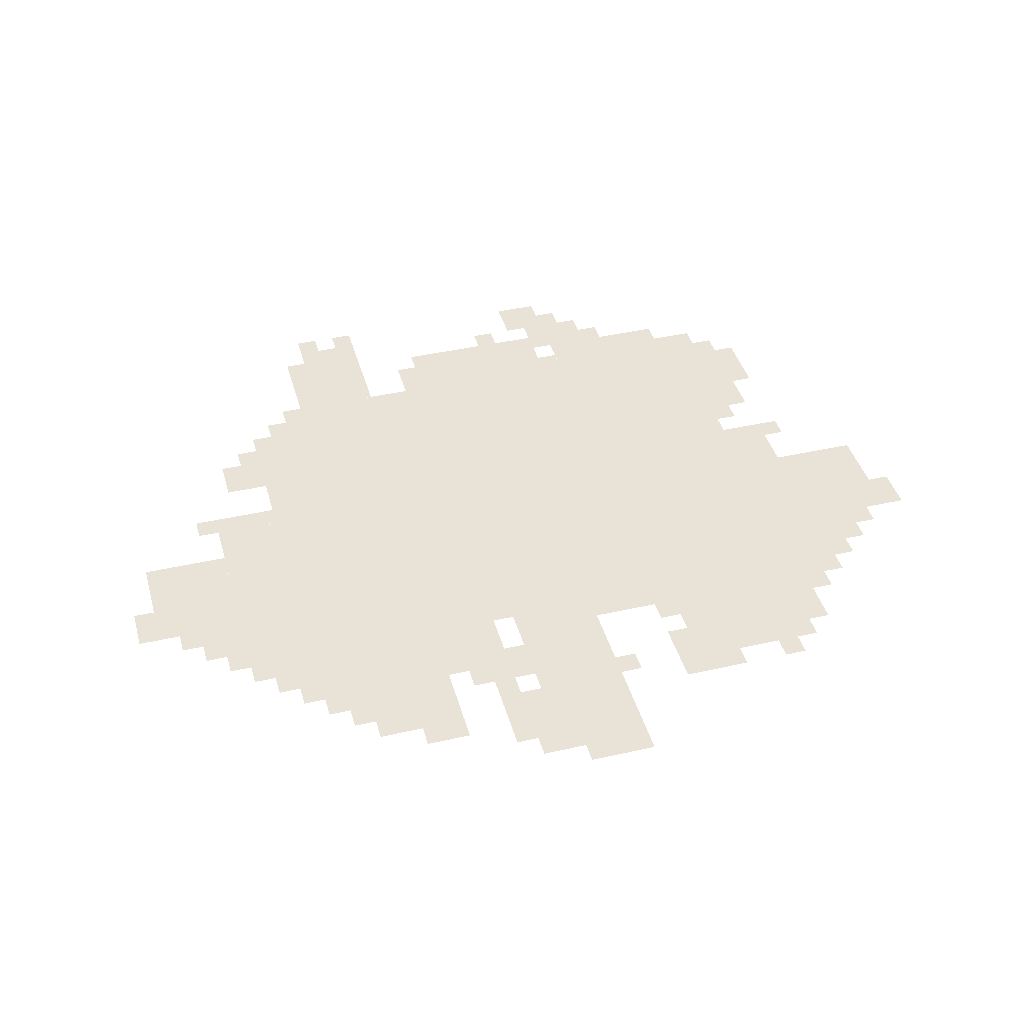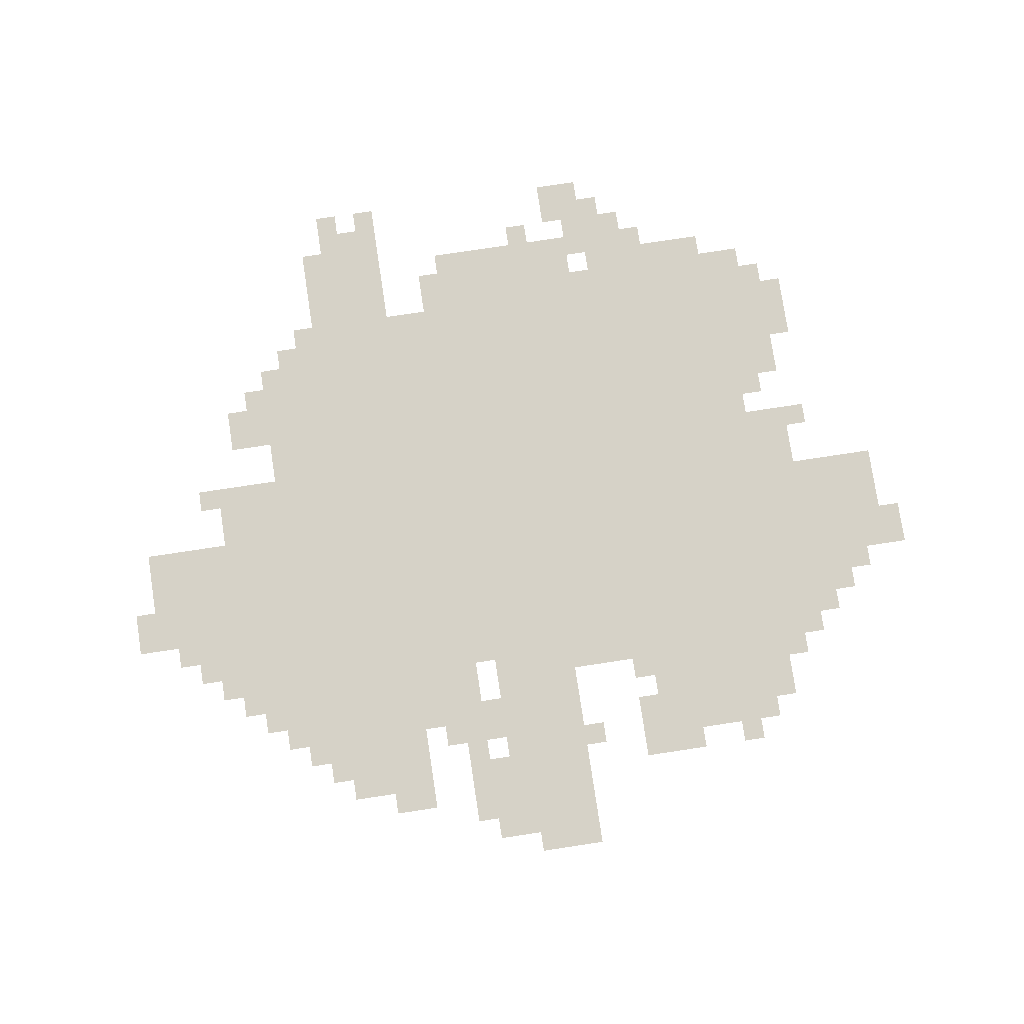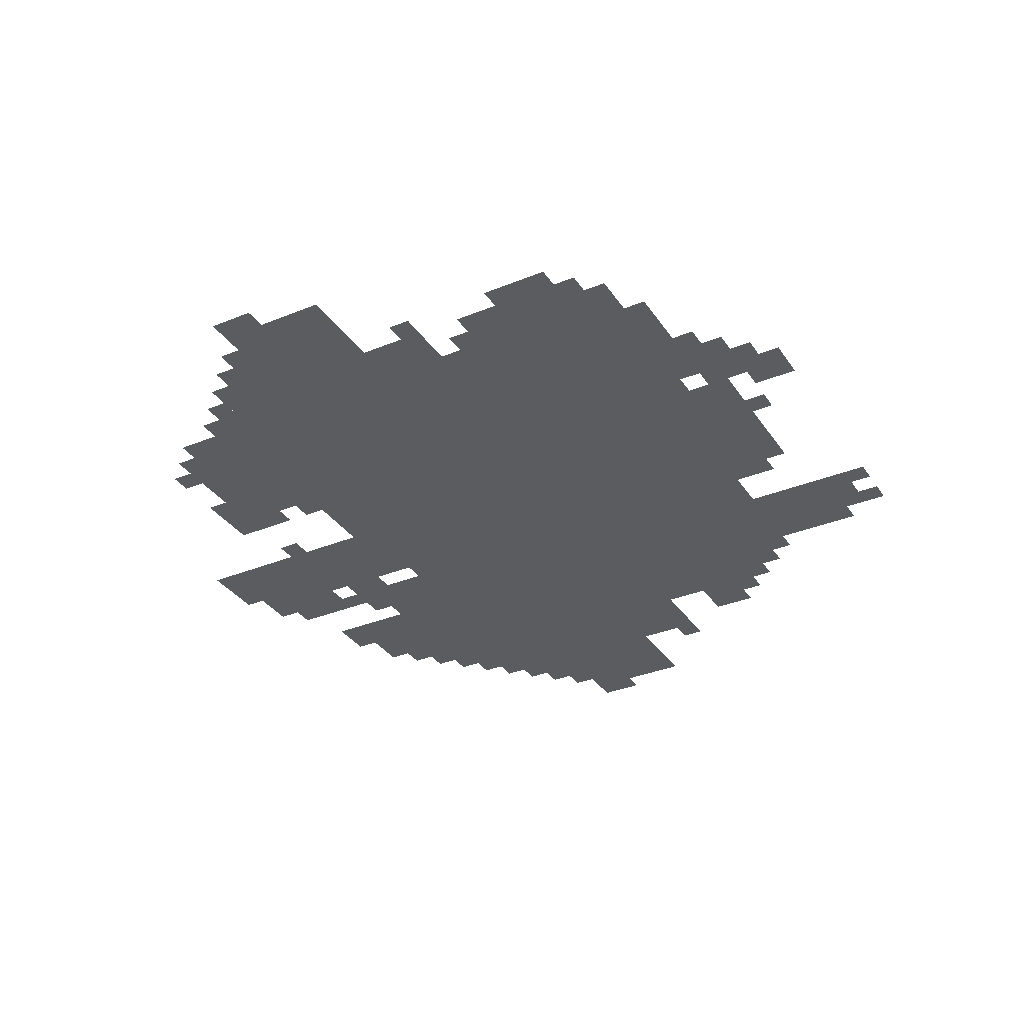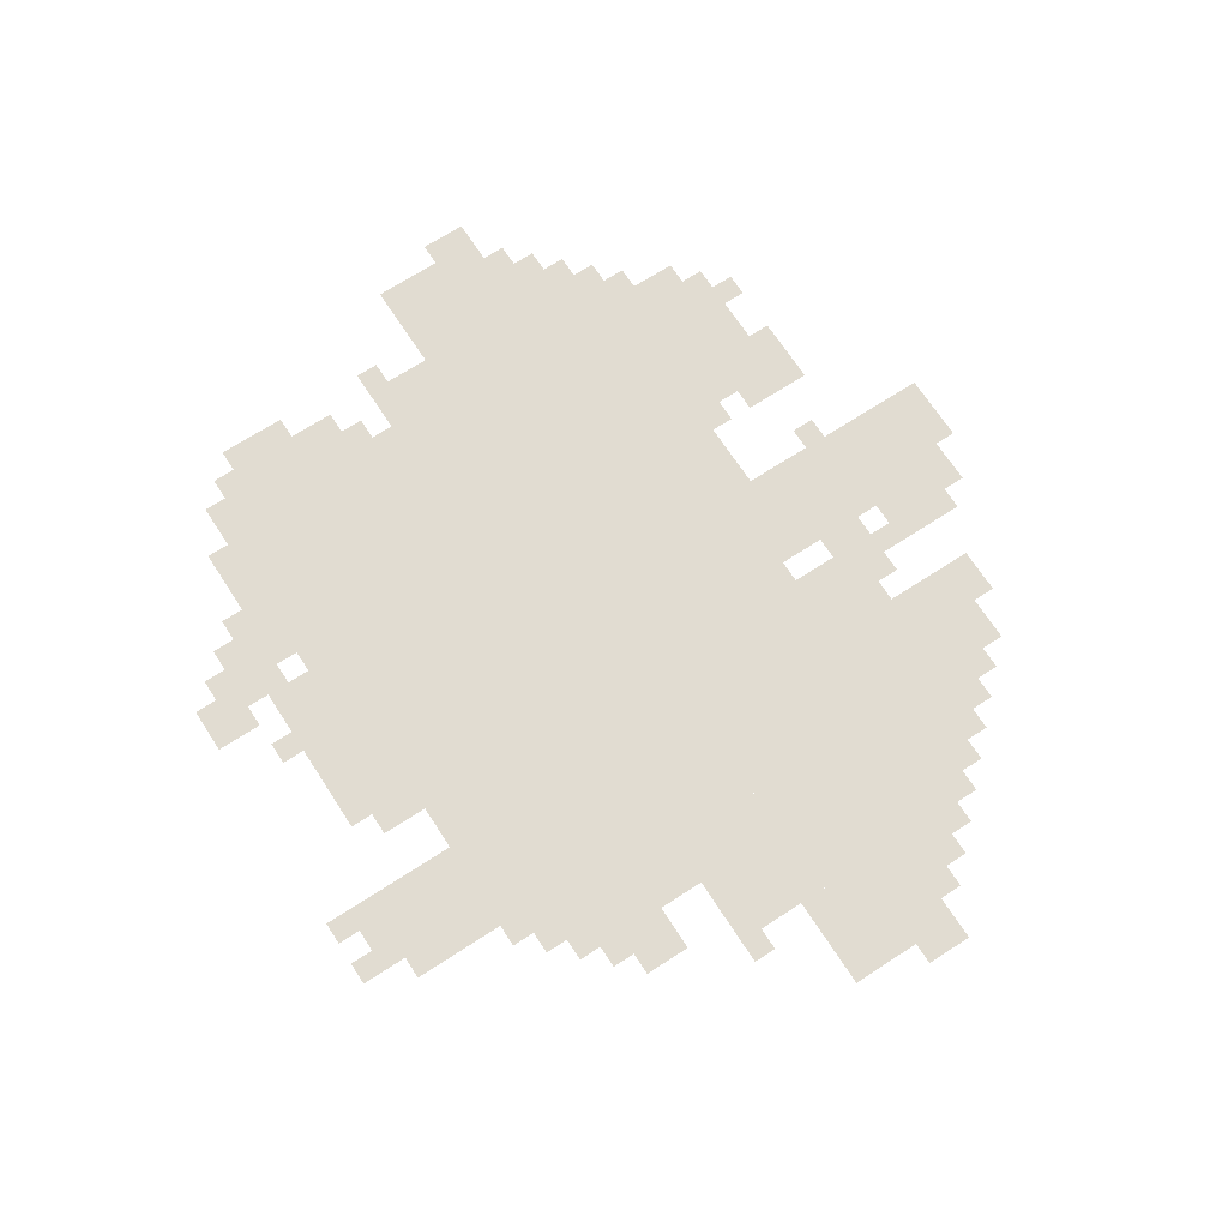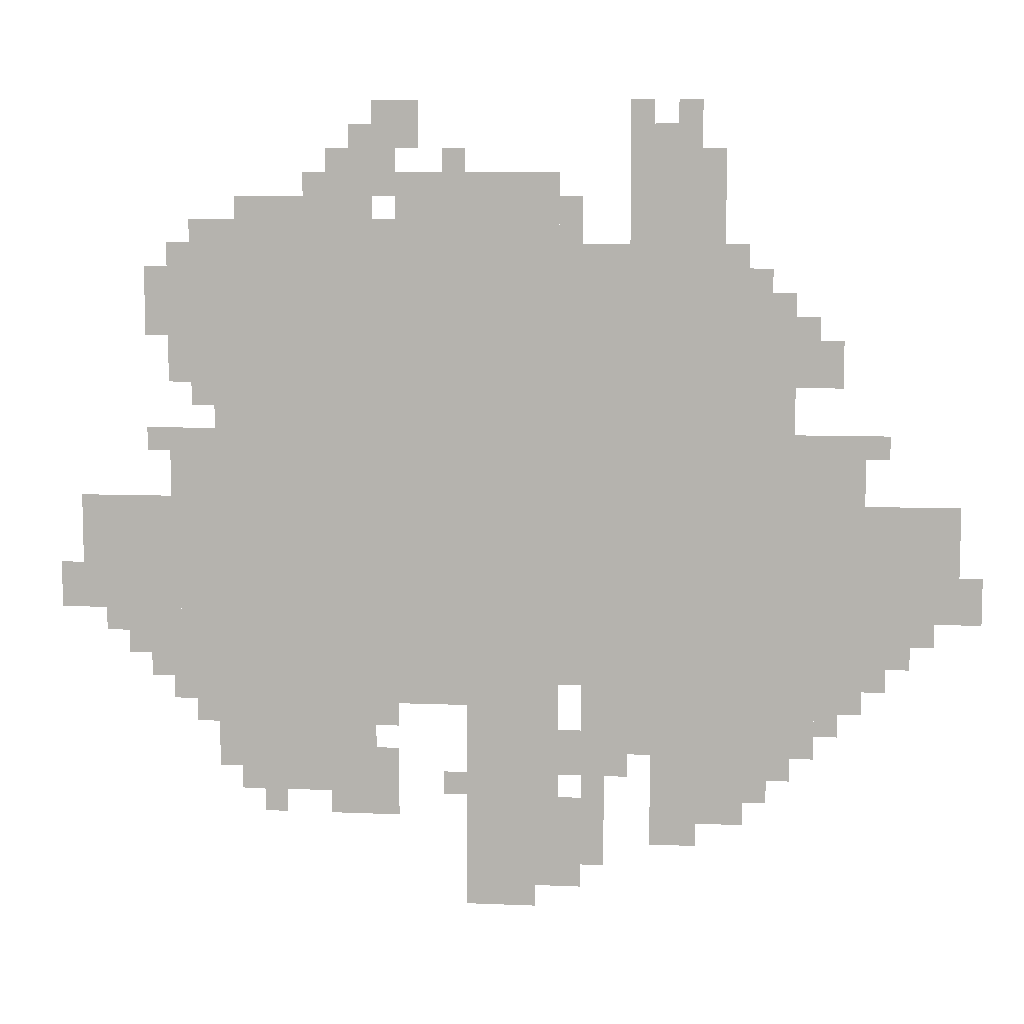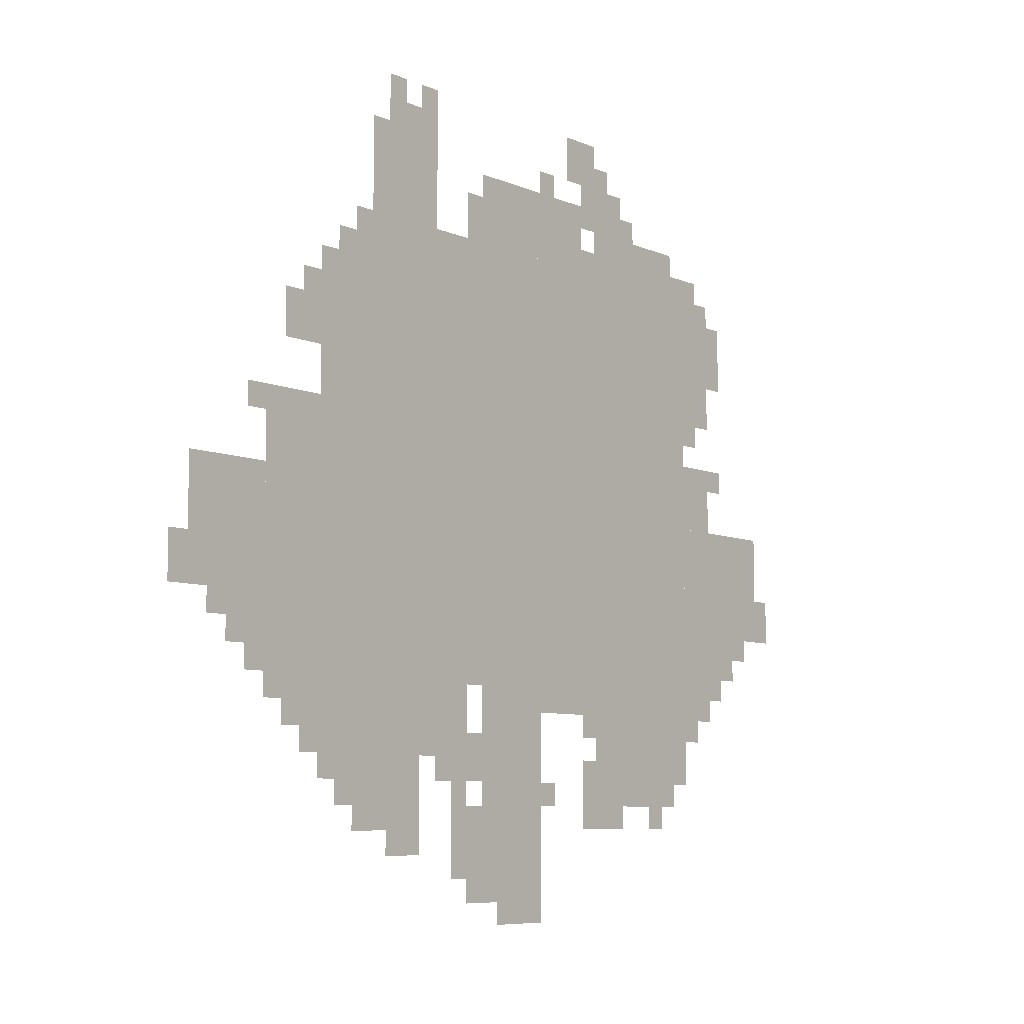
<metadata>
{"format":"obj","ext":"obj","renderer":"f3d","projection":"perspective","resolution":1024,"background":"white","views":[{"elev":41.4,"azim":-15.4,"up":"+Z"},{"elev":78.6,"azim":-8.6,"up":"+Z"},{"elev":-33.8,"azim":119.1,"up":"+Z"},{"elev":69.3,"azim":-123.0,"up":"+Z"},{"elev":8.2,"azim":-173.3,"up":"+Y"},{"elev":-7.3,"azim":-51.3,"up":"+Y"}]}
</metadata>
<code>
g sanli-mesh
v -224 318 0
v -224 926 0
v -608 926 0
v -608 318 0
v -608 318 0
v -608 926 0
v -960 926 0
v -960 318 0
v -960 286 0
v -960 638 0
v -1120 638 0
v -1120 286 0
v -576 30 0
v -576 318 0
v -704 318 0
v -704 30 0
v -256 158 0
v -256 318 0
v -448 318 0
v -448 158 0
v -32 414 0
v -32 574 0
v -224 574 0
v -224 414 0
v -832 126 0
v -832 318 0
v -960 318 0
v -960 126 0
v -480 926 0
v -480 1022 0
v -704 1022 0
v -704 926 0
v -1120 414 0
v -1120 574 0
v -1248 574 0
v -1248 414 0
v -800 926 0
v -800 1054 0
v -928 1054 0
v -928 926 0
v -736 222 0
v -736 318 0
v -832 318 0
v -832 222 0
v -128 318 0
v -128 414 0
v -224 414 0
v -224 318 0
v -960 734 0
v -960 862 0
v -1024 862 0
v -1024 734 0
v -704 62 0
v -704 158 0
v -768 158 0
v -768 62 0
v -160 574 0
v -160 670 0
v -224 670 0
v -224 574 0
v -416 990 0
v -416 1086 0
v -480 1086 0
v -480 990 0
v -256 926 0
v -256 990 0
v -352 990 0
v -352 926 0
v -960 638 0
v -960 734 0
v -1024 734 0
v -1024 638 0
v -352 926 0
v -352 990 0
v -448 990 0
v -448 926 0
v -160 734 0
v -160 830 0
v -224 830 0
v -224 734 0
v -160 830 0
v -160 926 0
v -224 926 0
v -224 830 0
v -192 254 0
v -192 318 0
v -256 318 0
v -256 254 0
v -1024 734 0
v -1024 798 0
v -1088 798 0
v -1088 734 0
v -704 926 0
v -704 990 0
v -736 990 0
v -736 926 0
v 0 414 0
v 0 478 0
v -32 478 0
v -32 414 0
v -192 926 0
v -192 958 0
v -256 958 0
v -256 926 0
v -384 990 0
v -384 1054 0
v -416 1054 0
v -416 990 0
v -704 190 0
v -704 222 0
v -768 222 0
v -768 190 0
v -576 0 0
v -576 30 0
v -640 30 0
v -640 0 0
v -448 1086 0
v -448 1118 0
v -512 1118 0
v -512 1086 0
v -224 190 0
v -224 254 0
v -256 254 0
v -256 190 0
v -384 126 0
v -384 158 0
v -448 158 0
v -448 126 0
v -832 94 0
v -832 126 0
v -896 126 0
v -896 94 0
v -1024 222 0
v -1024 286 0
v -1056 286 0
v -1056 222 0
v -1248 414 0
v -1248 478 0
v -1279 478 0
v -1279 414 0
v -64 382 0
v -64 414 0
v -128 414 0
v -128 382 0
v -1152 350 0
v -1152 414 0
v -1184 414 0
v -1184 350 0
v -448 158 0
v -448 222 0
v -480 222 0
v -480 158 0
v -800 1054 0
v -800 1086 0
v -864 1086 0
v -864 1054 0
v -128 830 0
v -128 894 0
v -160 894 0
v -160 830 0
v -1088 638 0
v -1088 670 0
v -1152 670 0
v -1152 638 0
v -1024 638 0
v -1024 670 0
v -1088 670 0
v -1088 638 0
v -448 286 0
v -448 318 0
v -512 318 0
v -512 286 0
v -512 286 0
v -512 318 0
v -576 318 0
v -576 286 0
v -960 222 0
v -960 286 0
v -992 286 0
v -992 222 0
v -992 222 0
v -992 286 0
v -1024 286 0
v -1024 222 0
v -960 158 0
v -960 222 0
v -992 222 0
v -992 158 0
v -1120 350 0
v -1120 414 0
v -1152 414 0
v -1152 350 0
v -1024 798 0
v -1024 830 0
v -1056 830 0
v -1056 798 0
v -96 350 0
v -96 382 0
v -128 382 0
v -128 350 0
v -192 702 0
v -192 734 0
v -224 734 0
v -224 702 0
v -160 286 0
v -160 318 0
v -192 318 0
v -192 286 0
v -128 638 0
v -128 670 0
v -160 670 0
v -160 638 0
v -1184 382 0
v -1184 414 0
v -1216 414 0
v -1216 382 0
v -544 158 0
v -544 190 0
v -576 190 0
v -576 158 0
v -736 158 0
v -736 190 0
v -768 190 0
v -768 158 0
v -288 126 0
v -288 158 0
v -320 158 0
v -320 126 0
v -704 222 0
v -704 254 0
v -736 254 0
v -736 222 0
v -704 30 0
v -704 62 0
v -736 62 0
v -736 30 0
v -448 254 0
v -448 286 0
v -480 286 0
v -480 254 0
v -1056 254 0
v -1056 286 0
v -1088 286 0
v -1088 254 0
v -960 862 0
v -960 894 0
v -992 894 0
v -992 862 0
v -640 0 0
v -640 30 0
v -672 30 0
v -672 0 0
v -1120 318 0
v -1120 350 0
v -1152 350 0
v -1152 318 0
v -128 798 0
v -128 830 0
v -160 830 0
v -160 798 0
v -448 126 0
v -448 158 0
v -480 158 0
v -480 126 0
v -992 190 0
v -992 222 0
v -1024 222 0
v -1024 190 0
v -768 190 0
v -768 222 0
v -800 222 0
v -800 190 0
v -864 1054 0
v -864 1086 0
v -896 1086 0
v -896 1054 0
v -544 1022 0
v -544 1054 0
v -576 1054 0
v -576 1022 0
v -352 990 0
v -352 1022 0
v -384 1022 0
v -384 990 0
v -448 926 0
v -448 958 0
v -480 958 0
v -480 926 0
v -800 1086 0
v -800 1118 0
v -832 1118 0
v -832 1086 0
v -864 1086 0
v -864 1118 0
v -896 1118 0
v -896 1086 0
v -480 1054 0
v -480 1086 0
v -512 1086 0
v -512 1054 0
g sanli-mesh_0
f 3 2 1
f 1 4 3
f 7 6 5
f 5 8 7
f 11 10 9
f 9 12 11
f 15 14 13
f 13 16 15
f 19 18 17
f 17 20 19
f 23 22 21
f 21 24 23
f 27 26 25
f 25 28 27
f 31 30 29
f 29 32 31
f 35 34 33
f 33 36 35
f 39 38 37
f 37 40 39
f 43 42 41
f 41 44 43
f 47 46 45
f 45 48 47
f 51 50 49
f 49 52 51
f 55 54 53
f 53 56 55
f 59 58 57
f 57 60 59
f 63 62 61
f 61 64 63
f 67 66 65
f 65 68 67
f 71 70 69
f 69 72 71
f 75 74 73
f 73 76 75
f 79 78 77
f 77 80 79
f 83 82 81
f 81 84 83
f 87 86 85
f 85 88 87
f 91 90 89
f 89 92 91
f 95 94 93
f 93 96 95
f 99 98 97
f 97 100 99
f 103 102 101
f 101 104 103
f 107 106 105
f 105 108 107
f 111 110 109
f 109 112 111
f 115 114 113
f 113 116 115
f 119 118 117
f 117 120 119
f 123 122 121
f 121 124 123
f 127 126 125
f 125 128 127
f 131 130 129
f 129 132 131
f 135 134 133
f 133 136 135
f 139 138 137
f 137 140 139
f 143 142 141
f 141 144 143
f 147 146 145
f 145 148 147
f 151 150 149
f 149 152 151
f 155 154 153
f 153 156 155
f 159 158 157
f 157 160 159
f 163 162 161
f 161 164 163
f 167 166 165
f 165 168 167
f 171 170 169
f 169 172 171
f 175 174 173
f 173 176 175
f 179 178 177
f 177 180 179
f 183 182 181
f 181 184 183
f 187 186 185
f 185 188 187
f 191 190 189
f 189 192 191
f 195 194 193
f 193 196 195
f 199 198 197
f 197 200 199
f 203 202 201
f 201 204 203
f 207 206 205
f 205 208 207
f 211 210 209
f 209 212 211
f 215 214 213
f 213 216 215
f 219 218 217
f 217 220 219
f 223 222 221
f 221 224 223
f 227 226 225
f 225 228 227
f 231 230 229
f 229 232 231
f 235 234 233
f 233 236 235
f 239 238 237
f 237 240 239
f 243 242 241
f 241 244 243
f 247 246 245
f 245 248 247
f 251 250 249
f 249 252 251
f 255 254 253
f 253 256 255
f 259 258 257
f 257 260 259
f 263 262 261
f 261 264 263
f 267 266 265
f 265 268 267
f 271 270 269
f 269 272 271
f 275 274 273
f 273 276 275
f 279 278 277
f 277 280 279
f 283 282 281
f 281 284 283
f 287 286 285
f 285 288 287
f 291 290 289
f 289 292 291
f 295 294 293
f 293 296 295
f 299 298 297
f 297 300 299

</code>
